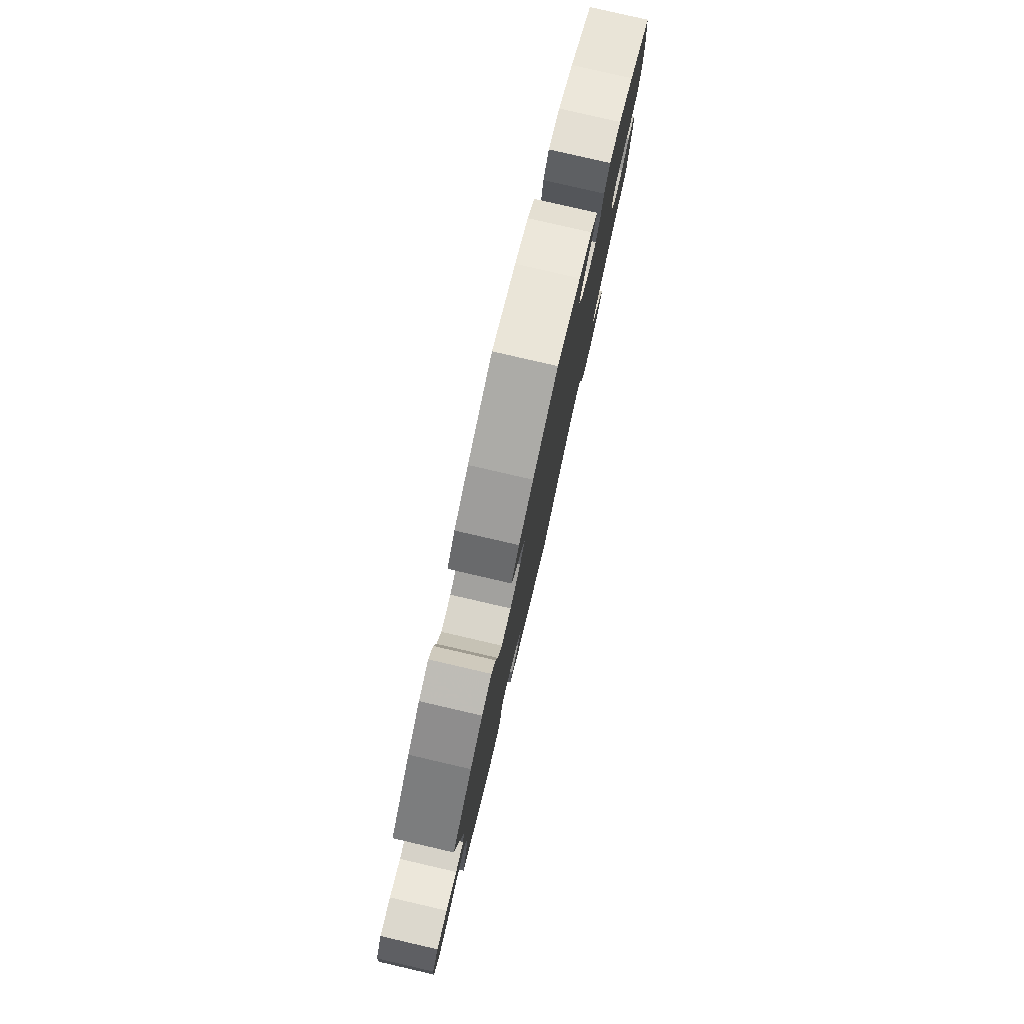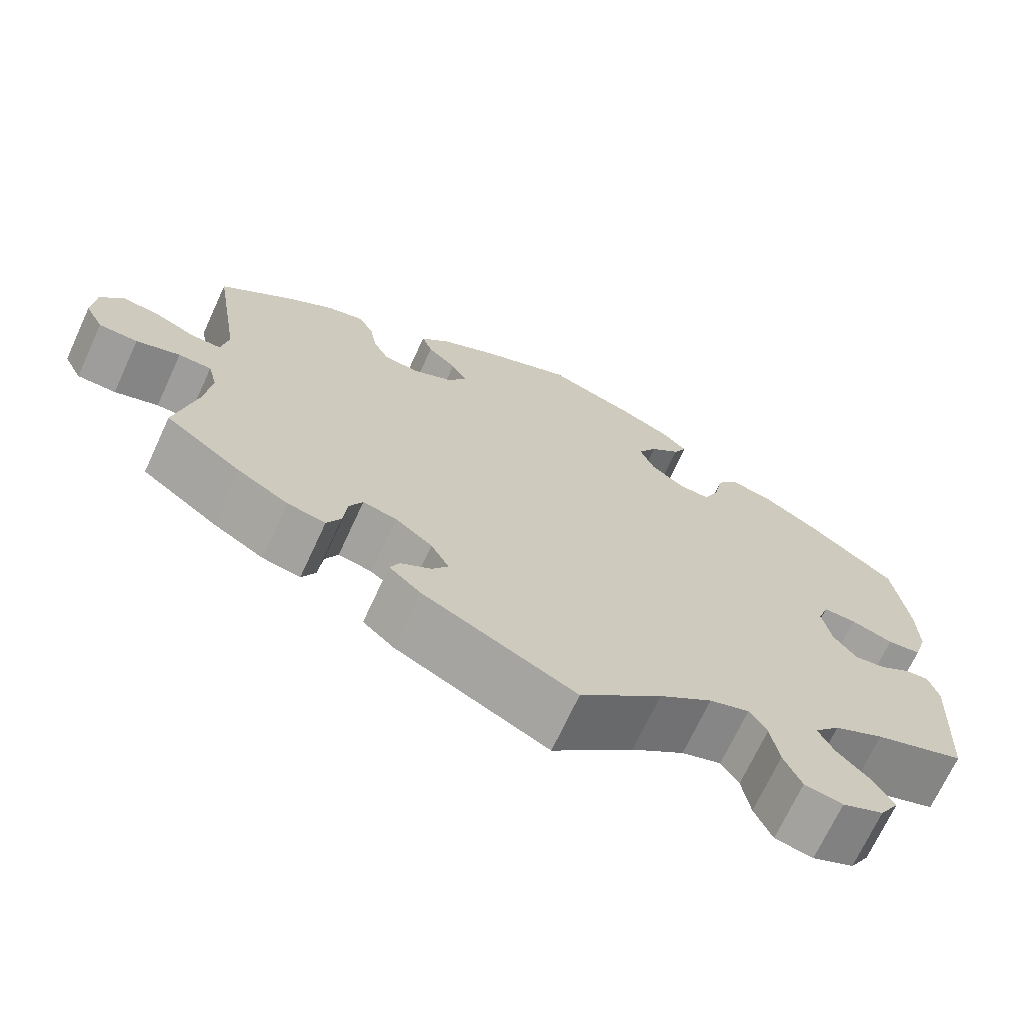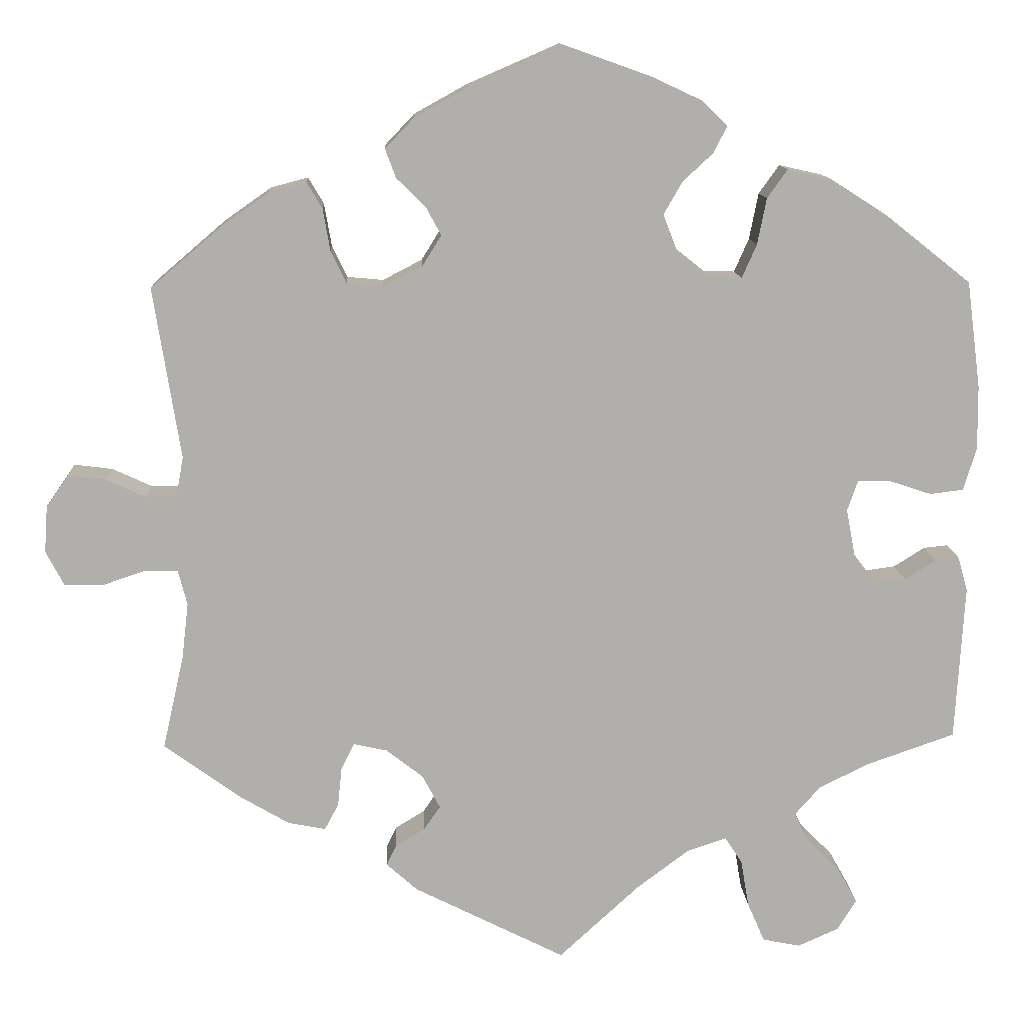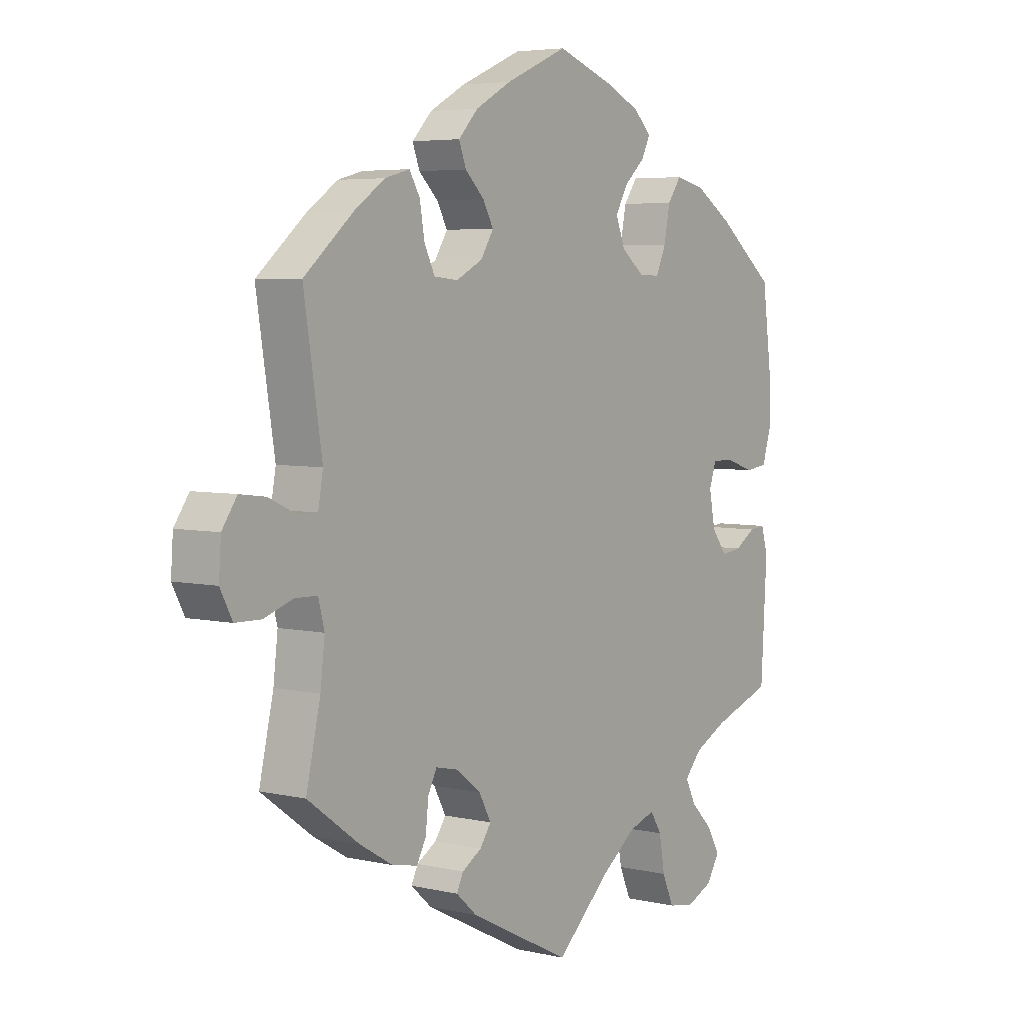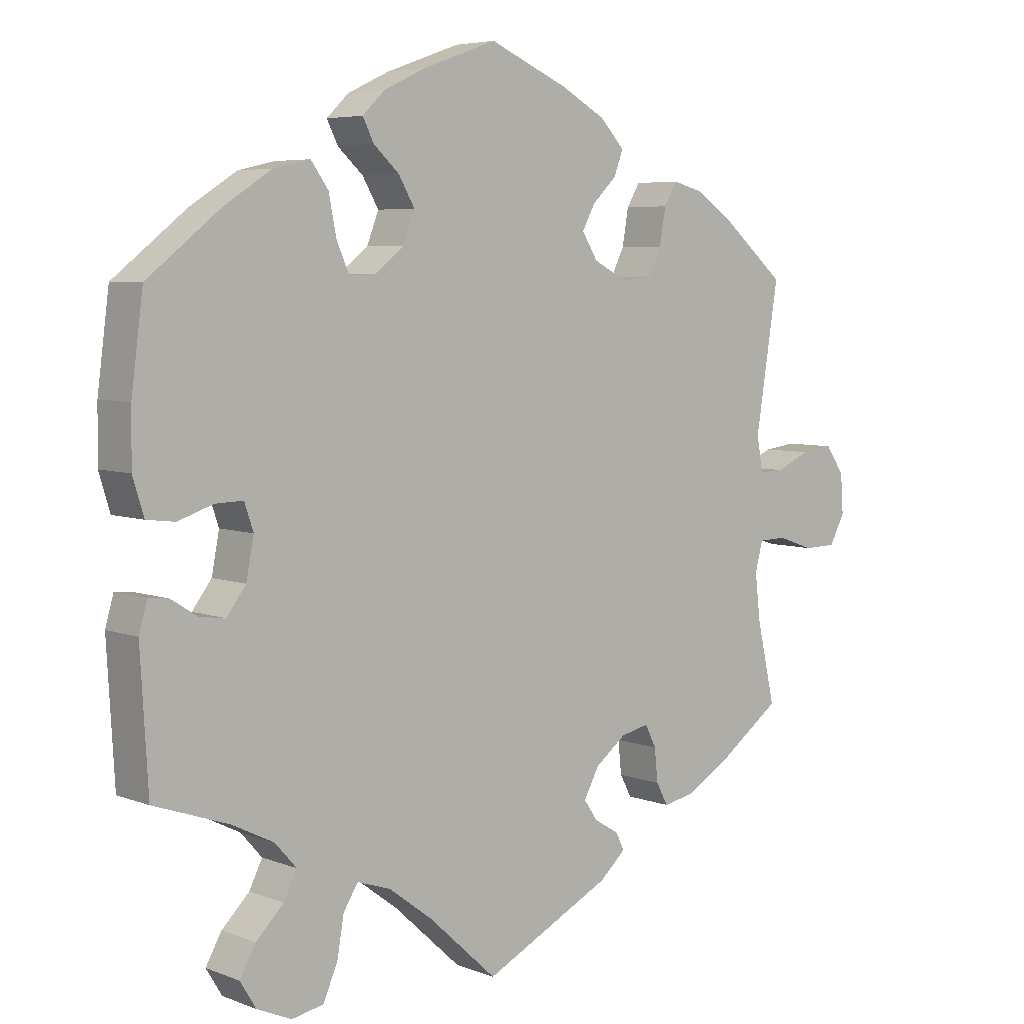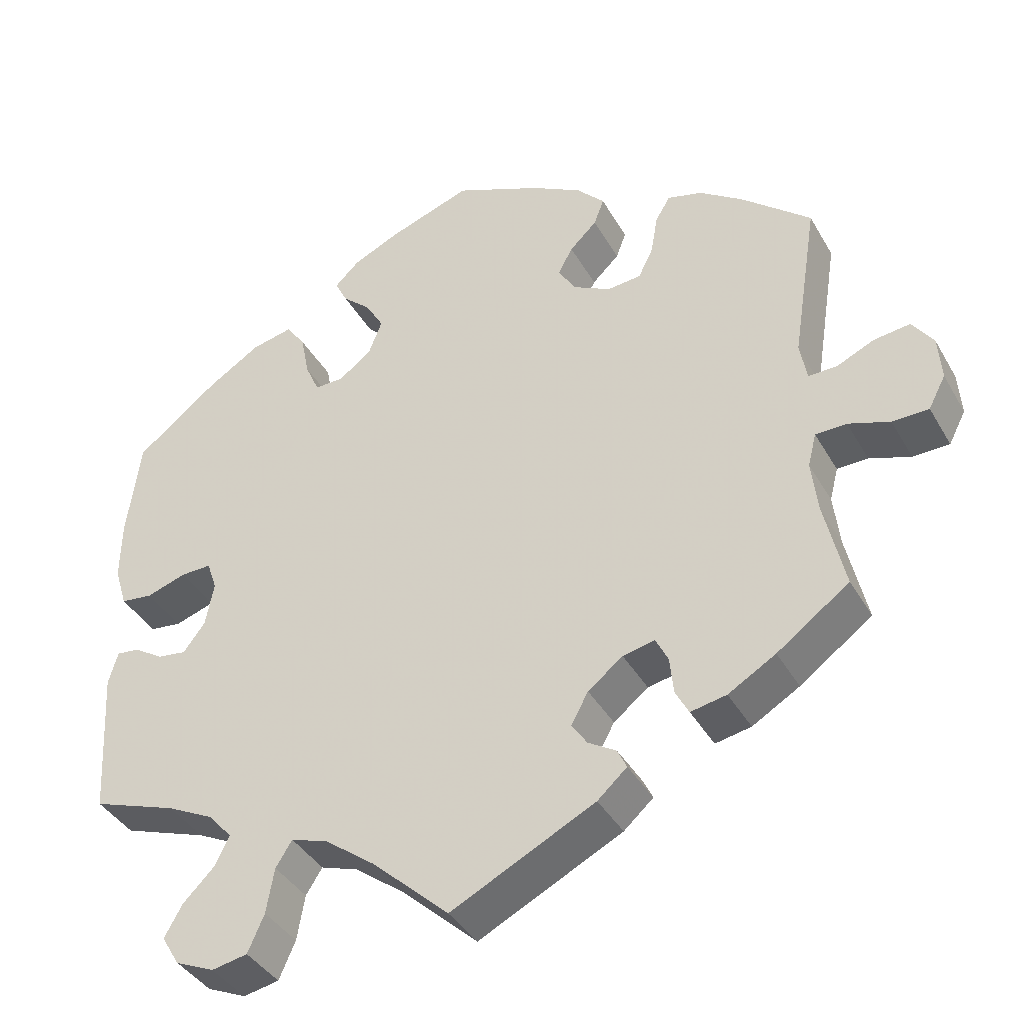
<metadata>
{"format":"obj","ext":"obj","renderer":"f3d","projection":"perspective","resolution":1024,"background":"white","views":[{"elev":79.9,"azim":-77.0,"up":"+Z"},{"elev":-70.2,"azim":-24.8,"up":"+Z"},{"elev":12.0,"azim":-2.8,"up":"+Z"},{"elev":4.9,"azim":-54.0,"up":"+Z"},{"elev":5.6,"azim":139.3,"up":"+Z"},{"elev":-39.3,"azim":-153.0,"up":"+Z"}]}
</metadata>
<code>
v -0.184 0.07 -0.485
v -0.222 0.07 -0.451
v -0.21 0.07 -0.426
v -0.174 0.07 -0.404
v -0.154 0.07 -0.375
v -0.176 0.07 -0.334
v -0.221 0.07 -0.299
v -0.262 0.07 -0.29
v -0.278 0.07 -0.322
v -0.283 0.07 -0.37
v -0.3 0.07 -0.402
v -0.346 0.07 -0.393
v -0.407 0.07 -0.357
v -0.5 0.07 -0.289
v -0.474 0.07 -0.174
v -0.466 0.07 -0.106
v -0.477 0.07 -0.063
v -0.517 0.07 -0.062
v -0.57 0.07 -0.08
v -0.617 0.07 -0.079
v -0.639 0.07 -0.037
v -0.635 0.07 0.02
v -0.608 0.07 0.059
v -0.561 0.07 0.053
v -0.513 0.07 0.031
v -0.476 0.07 0.03
v -0.467 0.07 0.08
v -0.5 0.07 0.289
v -0.411 0.07 0.365
v -0.355 0.07 0.404
v -0.31 0.07 0.416
v -0.291 0.07 0.384
v -0.282 0.07 0.332
v -0.263 0.07 0.293
v -0.219 0.07 0.289
v -0.171 0.07 0.314
v -0.148 0.07 0.351
v -0.167 0.07 0.386
v -0.202 0.07 0.42
v -0.215 0.07 0.455
v -0.179 0.07 0.493
v -0.114 0.07 0.529
v -0.001 0.07 0.578
v 0.106 0.07 0.54
v 0.166 0.07 0.512
v 0.198 0.07 0.481
v 0.182 0.07 0.449
v 0.145 0.07 0.415
v 0.122 0.07 0.375
v 0.139 0.07 0.331
v 0.181 0.07 0.298
v 0.219 0.07 0.297
v 0.237 0.07 0.338
v 0.248 0.07 0.394
v 0.273 0.07 0.429
v 0.326 0.07 0.417
v 0.395 0.07 0.373
v 0.5 0.07 0.29
v 0.517 0.07 0.16
v 0.518 0.07 0.082
v 0.502 0.07 0.03
v 0.461 0.07 0.025
v 0.41 0.07 0.042
v 0.37 0.07 0.043
v 0.357 0.07 0.005
v 0.368 0.07 -0.052
v 0.396 0.07 -0.089
v 0.433 0.07 -0.084
v 0.471 0.07 -0.06
v 0.5 0.07 -0.057
v 0.512 0.07 -0.099
v 0.501 0.07 -0.289
v 0.392 0.07 -0.327
v 0.332 0.07 -0.357
v 0.301 0.07 -0.392
v 0.32 0.07 -0.43
v 0.36 0.07 -0.47
v 0.383 0.07 -0.511
v 0.36 0.07 -0.549
v 0.31 0.07 -0.571
v 0.264 0.07 -0.562
v 0.243 0.07 -0.514
v 0.233 0.07 -0.456
v 0.212 0.07 -0.423
v 0.164 0.07 -0.439
v 0.1 0.07 -0.487
v 0.001 0.07 -0.578
v -0.184 0 -0.485
v -0.222 0 -0.451
v -0.21 0 -0.426
v -0.174 0 -0.404
v -0.154 0 -0.375
v -0.176 0 -0.334
v -0.221 0 -0.299
v -0.262 0 -0.29
v -0.278 0 -0.322
v -0.283 0 -0.37
v -0.3 0 -0.402
v -0.346 0 -0.393
v -0.407 0 -0.357
v -0.5 0 -0.289
v -0.474 0 -0.174
v -0.466 0 -0.106
v -0.477 0 -0.063
v -0.517 0 -0.062
v -0.57 0 -0.08
v -0.617 0 -0.079
v -0.639 0 -0.037
v -0.635 0 0.02
v -0.608 0 0.059
v -0.561 0 0.053
v -0.513 0 0.031
v -0.476 0 0.03
v -0.467 0 0.08
v -0.5 0 0.289
v -0.411 0 0.365
v -0.355 0 0.404
v -0.31 0 0.416
v -0.291 0 0.384
v -0.282 0 0.332
v -0.263 0 0.293
v -0.219 0 0.289
v -0.171 0 0.314
v -0.148 0 0.351
v -0.167 0 0.386
v -0.202 0 0.42
v -0.215 0 0.455
v -0.179 0 0.493
v -0.114 0 0.529
v -0.001 0 0.578
v 0.106 0 0.54
v 0.166 0 0.512
v 0.198 0 0.481
v 0.182 0 0.449
v 0.145 0 0.415
v 0.122 0 0.375
v 0.139 0 0.331
v 0.181 0 0.298
v 0.219 0 0.297
v 0.237 0 0.338
v 0.248 0 0.394
v 0.273 0 0.429
v 0.326 0 0.417
v 0.395 0 0.373
v 0.5 0 0.29
v 0.517 0 0.16
v 0.518 0 0.082
v 0.502 0 0.03
v 0.461 0 0.025
v 0.41 0 0.042
v 0.37 0 0.043
v 0.357 0 0.005
v 0.368 0 -0.052
v 0.396 0 -0.089
v 0.433 0 -0.084
v 0.471 0 -0.06
v 0.5 0 -0.057
v 0.512 0 -0.099
v 0.501 0 -0.289
v 0.392 0 -0.327
v 0.332 0 -0.357
v 0.301 0 -0.392
v 0.32 0 -0.43
v 0.36 0 -0.47
v 0.383 0 -0.511
v 0.36 0 -0.549
v 0.31 0 -0.571
v 0.264 0 -0.562
v 0.243 0 -0.514
v 0.233 0 -0.456
v 0.212 0 -0.423
v 0.164 0 -0.439
v 0.1 0 -0.487
v 0.001 0 -0.578
f 86 87 1 2
f 85 86 2 3
f 84 85 3 4
f 80 81 82 83
f 80 83 84
f 79 80 84
f 76 77 78 79
f 75 76 79 84
f 74 75 84 4
f 70 71 72 73
f 68 69 70 73
f 67 68 73 74
f 66 67 74 4
f 60 61 62 63
f 60 63 64
f 59 60 64
f 58 59 64
f 57 58 64
f 56 57 64 65
f 53 54 55 56
f 52 53 56 65
f 45 46 47 48
f 45 48 49
f 44 45 49
f 43 44 49
f 42 43 49 50
f 38 39 40 41
f 37 38 41 42
f 30 31 32 33
f 30 33 34
f 27 28 29 30
f 26 27 30 34
f 22 23 24 25
f 22 25 26
f 21 22 26
f 18 19 20 21
f 17 18 21 26
f 16 17 26 34
f 12 13 14 15
f 9 10 11 12
f 8 9 12 15
f 7 8 15 16
f 65 66 4 5
f 51 52 65 5
f 37 42 50 51
f 36 37 51 5
f 35 36 5 6
f 16 34 35
f 6 7 16 35
f 89 88 174 173
f 90 89 173 172
f 91 90 172 171
f 170 169 168 167
f 171 170 167
f 171 167 166
f 166 165 164 163
f 171 166 163 162
f 91 171 162 161
f 160 159 158 157
f 160 157 156 155
f 161 160 155 154
f 91 161 154 153
f 150 149 148 147
f 151 150 147
f 151 147 146
f 151 146 145
f 151 145 144
f 152 151 144 143
f 143 142 141 140
f 152 143 140 139
f 135 134 133 132
f 136 135 132
f 136 132 131
f 136 131 130
f 137 136 130 129
f 128 127 126 125
f 129 128 125 124
f 120 119 118 117
f 121 120 117
f 117 116 115 114
f 121 117 114 113
f 112 111 110 109
f 113 112 109
f 113 109 108
f 108 107 106 105
f 113 108 105 104
f 121 113 104 103
f 102 101 100 99
f 99 98 97 96
f 102 99 96 95
f 103 102 95 94
f 92 91 153 152
f 92 152 139 138
f 138 137 129 124
f 92 138 124 123
f 93 92 123 122
f 122 121 103
f 122 103 94 93
f 1 88 89 2
f 2 89 90 3
f 3 90 91 4
f 4 91 92 5
f 5 92 93 6
f 6 93 94 7
f 7 94 95 8
f 8 95 96 9
f 9 96 97 10
f 10 97 98 11
f 11 98 99 12
f 12 99 100 13
f 13 100 101 14
f 14 101 102 15
f 15 102 103 16
f 16 103 104 17
f 17 104 105 18
f 18 105 106 19
f 19 106 107 20
f 20 107 108 21
f 21 108 109 22
f 22 109 110 23
f 23 110 111 24
f 24 111 112 25
f 25 112 113 26
f 26 113 114 27
f 27 114 115 28
f 28 115 116 29
f 29 116 117 30
f 30 117 118 31
f 31 118 119 32
f 32 119 120 33
f 33 120 121 34
f 34 121 122 35
f 35 122 123 36
f 36 123 124 37
f 37 124 125 38
f 38 125 126 39
f 39 126 127 40
f 40 127 128 41
f 41 128 129 42
f 42 129 130 43
f 43 130 131 44
f 44 131 132 45
f 45 132 133 46
f 46 133 134 47
f 47 134 135 48
f 48 135 136 49
f 49 136 137 50
f 50 137 138 51
f 51 138 139 52
f 52 139 140 53
f 53 140 141 54
f 54 141 142 55
f 55 142 143 56
f 56 143 144 57
f 57 144 145 58
f 58 145 146 59
f 59 146 147 60
f 60 147 148 61
f 61 148 149 62
f 62 149 150 63
f 63 150 151 64
f 64 151 152 65
f 65 152 153 66
f 66 153 154 67
f 67 154 155 68
f 68 155 156 69
f 69 156 157 70
f 70 157 158 71
f 71 158 159 72
f 72 159 160 73
f 73 160 161 74
f 74 161 162 75
f 75 162 163 76
f 76 163 164 77
f 77 164 165 78
f 78 165 166 79
f 79 166 167 80
f 80 167 168 81
f 81 168 169 82
f 82 169 170 83
f 83 170 171 84
f 84 171 172 85
f 85 172 173 86
f 86 173 174 87
f 87 174 88 1

</code>
